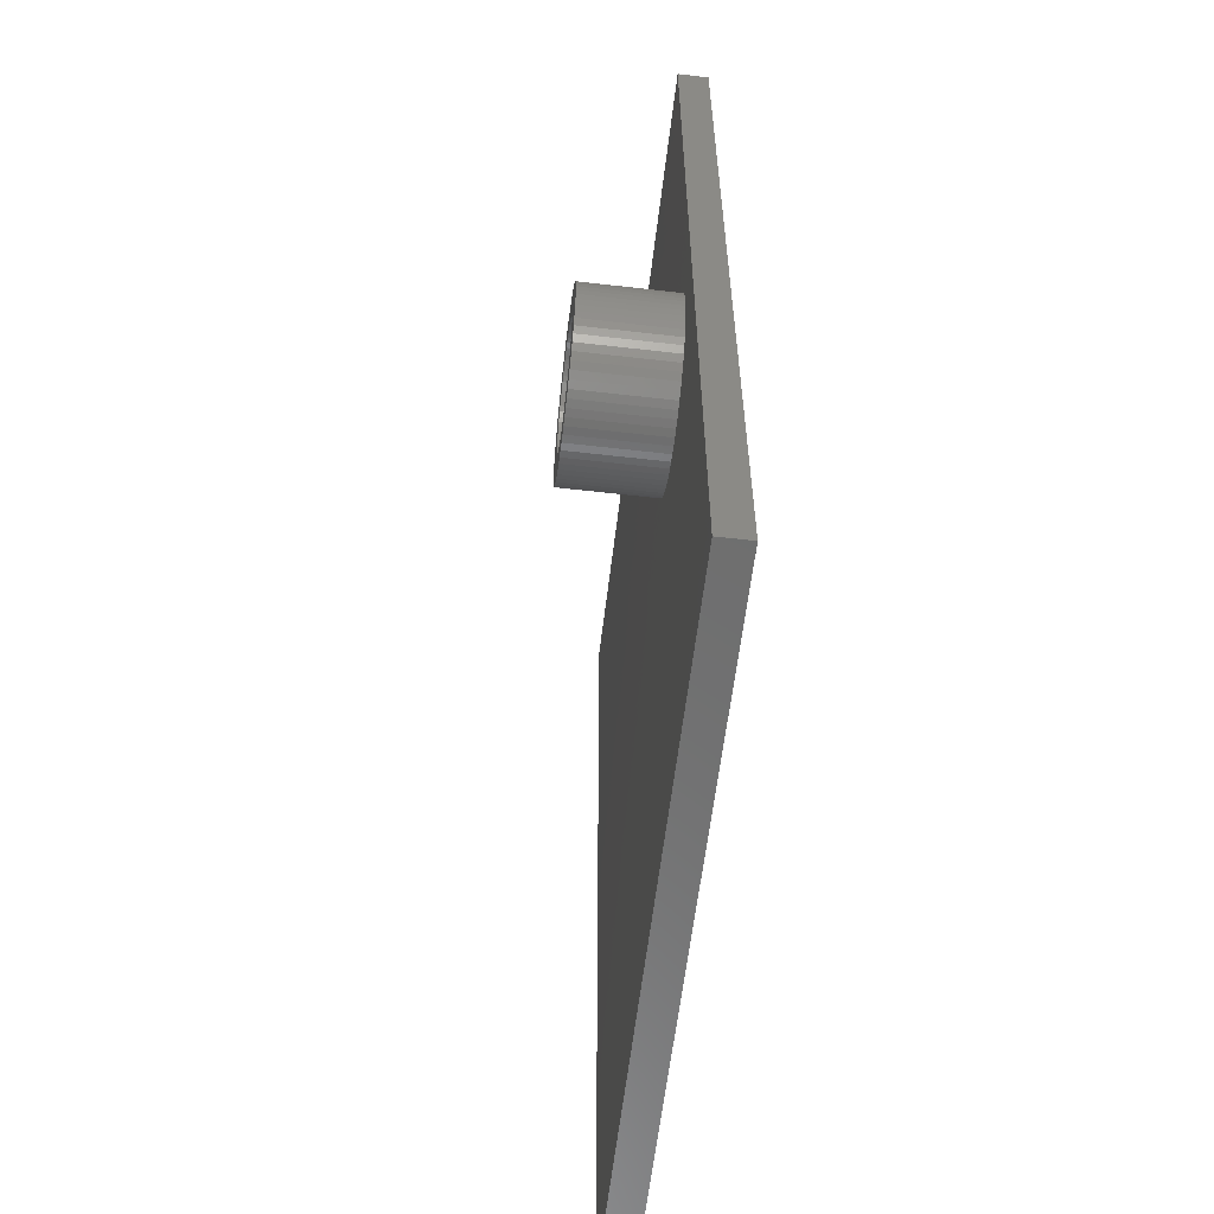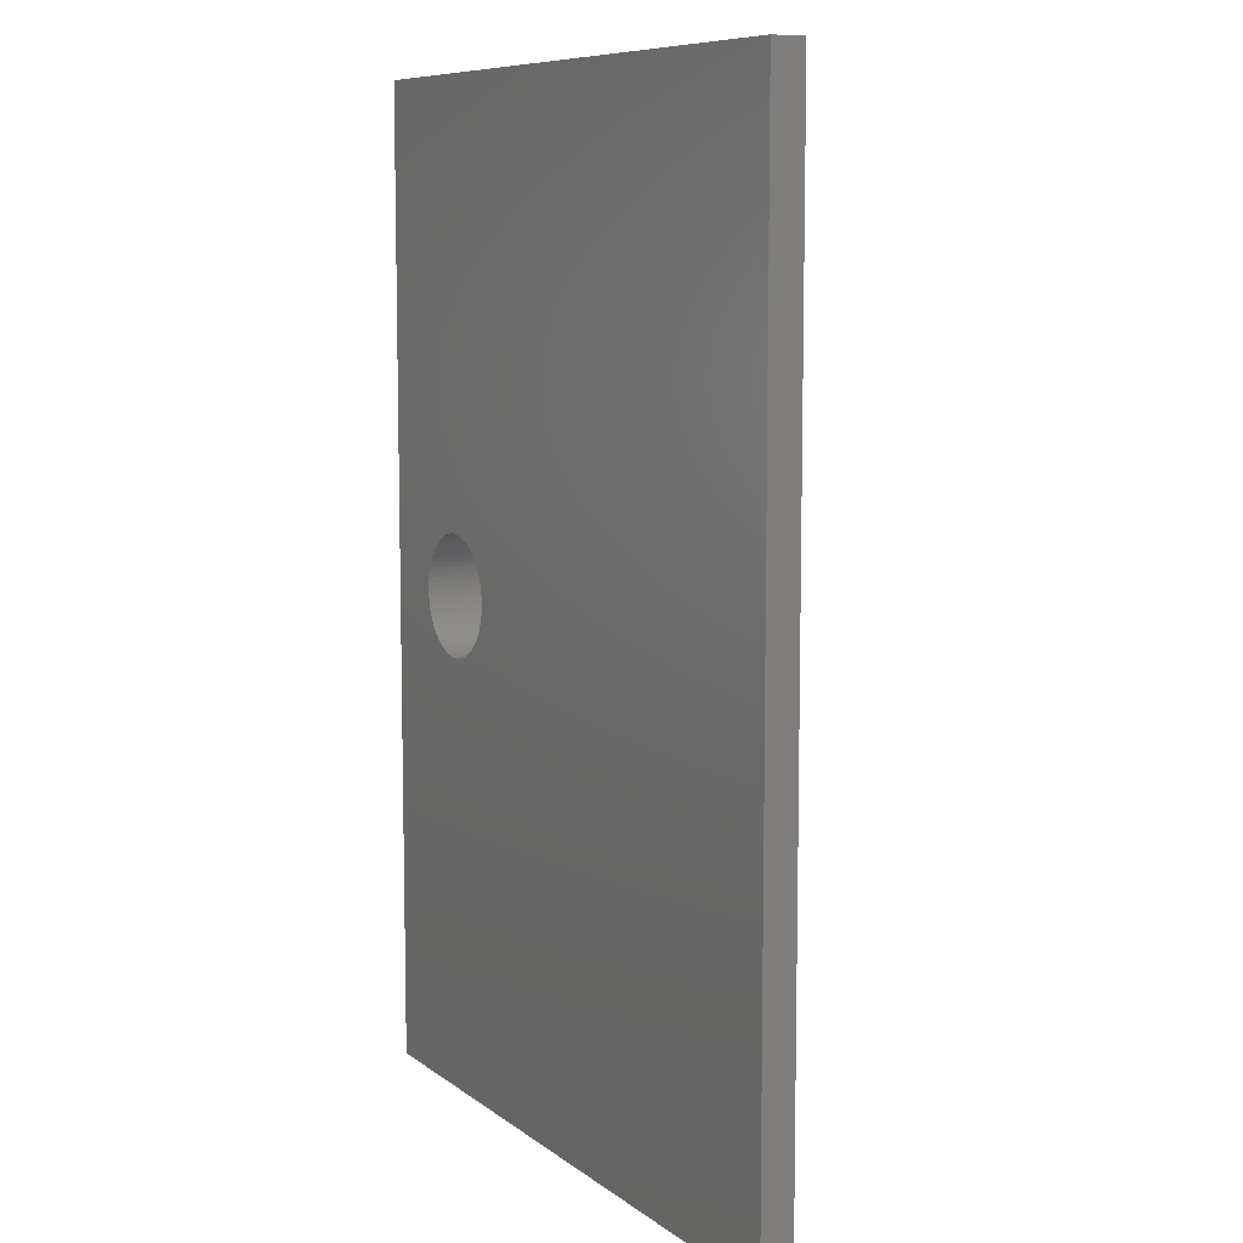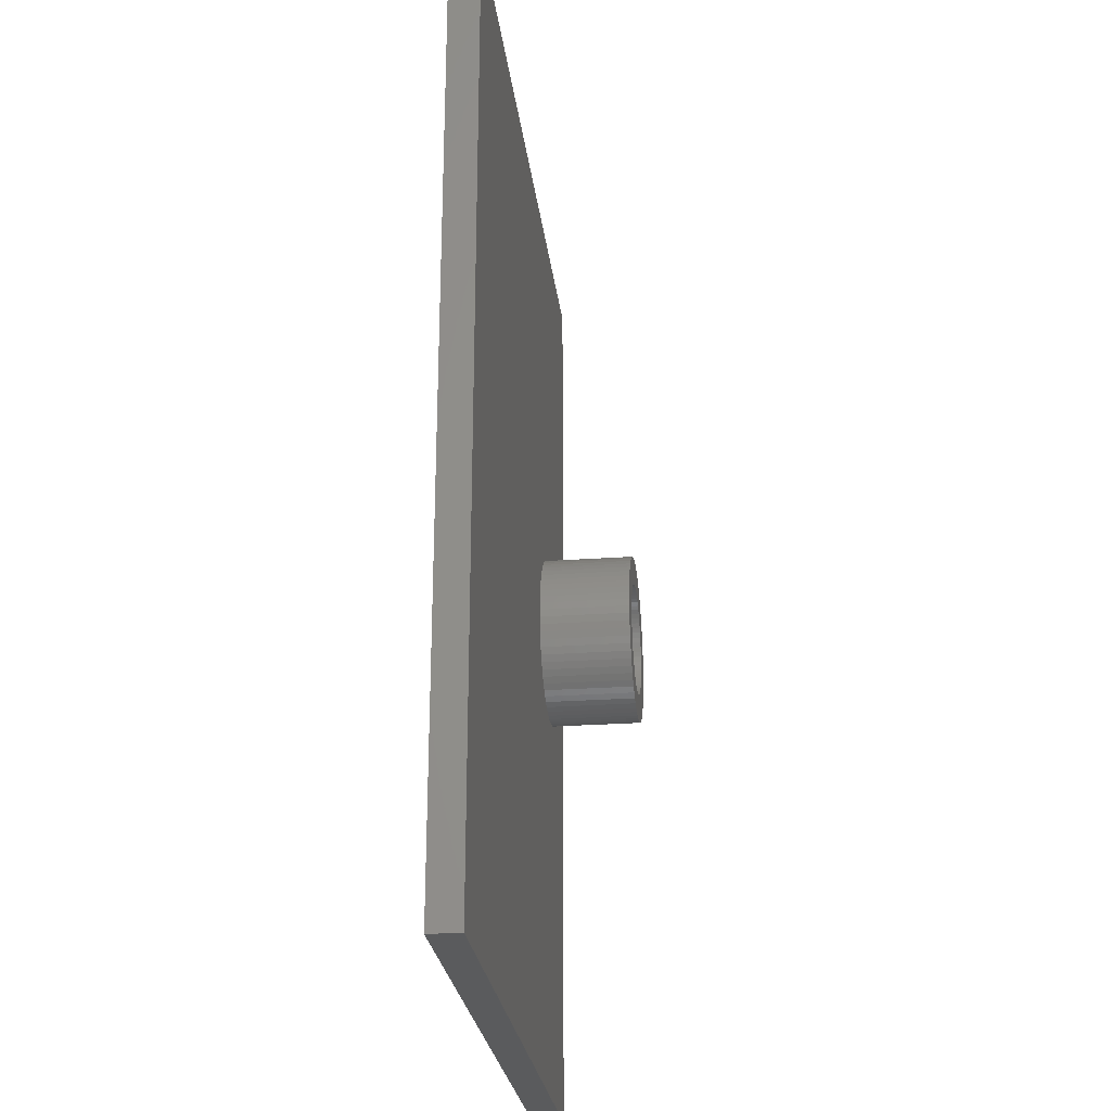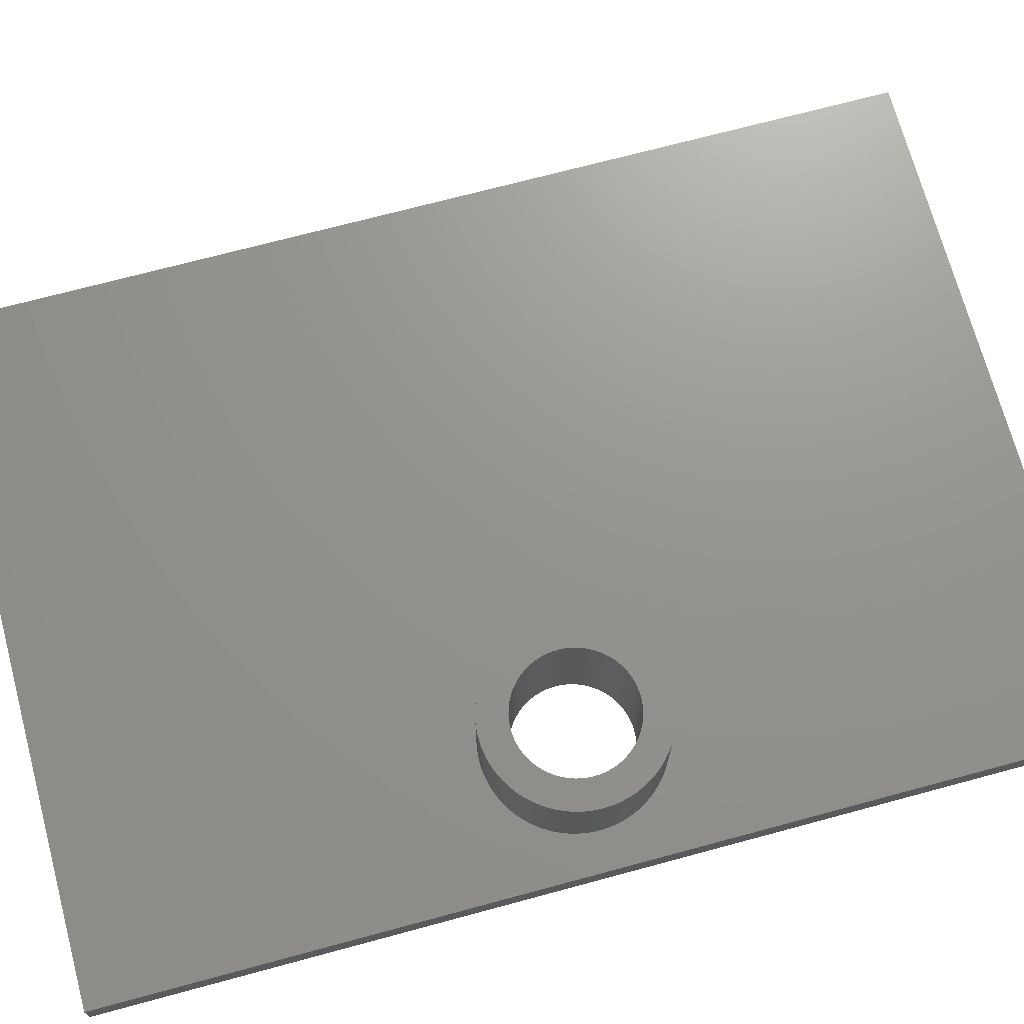
<metadata>
{"format":"stl","ext":"stl","renderer":"f3d","projection":"perspective","resolution":1024,"background":"white","views":[{"elev":-59.8,"azim":83.3,"up":"+Y"},{"elev":8.6,"azim":-118.5,"up":"+Y"},{"elev":-25.7,"azim":-83.4,"up":"+Y"},{"elev":70.9,"azim":74.9,"up":"+Z"}]}
</metadata>
<code>
# stl→obj: 288 verts, 576 faces
v 0 0 0
v 0 76.23 2.45
v 0 76.23 0
v 0 0 2.45
v 54 76.23 2.45
v 51 38.12 2.45
v 54 0 2.45
v 50.97 38.74 2.45
v 50.89 39.36 2.45
v 50.75 39.98 2.45
v 50.55 40.57 2.45
v 50.31 41.15 2.45
v 50.01 41.71 2.45
v 49.66 42.23 2.45
v 49.27 42.72 2.45
v 48.84 43.17 2.45
v 48.36 43.59 2.45
v 47.86 43.96 2.45
v 47.32 44.28 2.45
v 46.75 44.55 2.45
v 46.16 44.77 2.45
v 45.56 44.94 2.45
v 44.94 45.05 2.45
v 44.31 45.11 2.45
v 43.69 45.11 2.45
v 43.06 45.05 2.45
v 42.44 44.94 2.45
v 41.84 44.77 2.45
v 41.25 44.55 2.45
v 40.68 44.28 2.45
v 40.14 43.96 2.45
v 39.64 43.59 2.45
v 39.16 43.17 2.45
v 38.73 42.72 2.45
v 38.34 42.23 2.45
v 37.99 41.71 2.45
v 37.03 38.74 2.45
v 37 38.12 2.45
v 37.11 39.36 2.45
v 37.25 39.98 2.45
v 37.45 40.57 2.45
v 37.69 41.15 2.45
v 50.97 37.49 2.45
v 50.89 36.87 2.45
v 50.75 36.25 2.45
v 50.55 35.66 2.45
v 50.31 35.08 2.45
v 50.01 34.52 2.45
v 49.66 34 2.45
v 49.27 33.51 2.45
v 48.84 33.06 2.45
v 48.36 32.64 2.45
v 47.86 32.27 2.45
v 47.32 31.95 2.45
v 46.75 31.68 2.45
v 46.16 31.46 2.45
v 45.56 31.29 2.45
v 44.94 31.18 2.45
v 44.31 31.12 2.45
v 43.69 31.12 2.45
v 43.06 31.18 2.45
v 42.44 31.29 2.45
v 41.84 31.46 2.45
v 41.25 31.68 2.45
v 40.68 31.95 2.45
v 40.14 32.27 2.45
v 39.64 32.64 2.45
v 39.16 33.06 2.45
v 38.73 33.51 2.45
v 38.34 34 2.45
v 37.99 34.52 2.45
v 37.69 35.08 2.45
v 37.03 37.49 2.45
v 37.11 36.87 2.45
v 37.25 36.25 2.45
v 37.45 35.66 2.45
v 54 76.23 0
v 54 0 0
v 48.67 38.12 0
v 48.66 37.7 0
v 48.6 37.28 0
v 48.51 36.87 0
v 48.38 36.47 0
v 48.21 36.09 0
v 48.01 35.72 0
v 47.78 35.37 0
v 47.52 35.04 0
v 47.23 34.74 0
v 46.91 34.46 0
v 46.58 34.21 0
v 46.22 34 0
v 45.84 33.82 0
v 45.44 33.67 0
v 45.04 33.56 0
v 44.63 33.48 0
v 44.21 33.44 0
v 43.79 33.44 0
v 43.37 33.48 0
v 42.96 33.56 0
v 42.56 33.67 0
v 42.16 33.82 0
v 41.78 34 0
v 41.42 34.21 0
v 41.09 34.46 0
v 40.77 34.74 0
v 40.48 35.04 0
v 40.22 35.37 0
v 39.99 35.72 0
v 39.79 36.09 0
v 39.34 37.7 0
v 39.33 38.12 0
v 39.4 37.28 0
v 39.49 36.87 0
v 39.62 36.47 0
v 48.66 38.53 0
v 48.6 38.95 0
v 48.51 39.36 0
v 48.38 39.76 0
v 48.21 40.14 0
v 48.01 40.51 0
v 47.78 40.86 0
v 47.52 41.19 0
v 47.23 41.49 0
v 46.91 41.77 0
v 46.58 42.02 0
v 46.22 42.23 0
v 45.84 42.41 0
v 45.44 42.56 0
v 45.04 42.67 0
v 44.63 42.75 0
v 44.21 42.79 0
v 43.79 42.79 0
v 43.37 42.75 0
v 42.96 42.67 0
v 42.56 42.56 0
v 42.16 42.41 0
v 41.78 42.23 0
v 41.42 42.02 0
v 41.09 41.77 0
v 40.77 41.49 0
v 40.48 41.19 0
v 40.22 40.86 0
v 39.99 40.51 0
v 39.79 40.14 0
v 39.62 39.76 0
v 39.34 38.53 0
v 39.4 38.95 0
v 39.49 39.36 0
v 51 38.12 9.8
v 50.97 38.74 9.8
v 43.06 45.05 9.8
v 43.69 45.11 9.8
v 44.94 31.18 9.8
v 44.31 31.12 9.8
v 48.84 33.06 9.8
v 49.27 33.51 9.8
v 48.36 43.59 9.8
v 48.84 43.17 9.8
v 39.16 43.17 9.8
v 38.73 42.72 9.8
v 40.68 44.28 9.8
v 41.25 44.55 9.8
v 50.55 40.57 9.8
v 50.31 41.15 9.8
v 45.56 44.94 9.8
v 46.16 44.77 9.8
v 46.75 44.55 9.8
v 47.32 44.28 9.8
v 37.45 40.57 9.8
v 37.25 39.98 9.8
v 41.84 44.77 9.8
v 42.44 44.94 9.8
v 46.75 31.68 9.8
v 46.16 31.46 9.8
v 50.89 39.36 9.8
v 50.75 39.98 9.8
v 49.66 42.23 9.8
v 49.27 42.72 9.8
v 50.01 41.71 9.8
v 44.31 45.11 9.8
v 44.94 45.05 9.8
v 47.86 43.96 9.8
v 37.11 39.36 9.8
v 37.03 38.74 9.8
v 38.34 42.23 9.8
v 37.99 41.71 9.8
v 37.69 41.15 9.8
v 37 38.12 9.8
v 48.67 38.12 9.8
v 48.66 38.53 9.8
v 50.97 37.49 9.8
v 48.6 38.95 9.8
v 48.66 37.7 9.8
v 48.51 39.36 9.8
v 50.89 36.87 9.8
v 48.38 39.76 9.8
v 48.6 37.28 9.8
v 48.21 40.14 9.8
v 50.75 36.25 9.8
v 48.01 40.51 9.8
v 48.51 36.87 9.8
v 47.78 40.86 9.8
v 50.55 35.66 9.8
v 47.52 41.19 9.8
v 48.38 36.47 9.8
v 50.31 35.08 9.8
v 47.23 41.49 9.8
v 46.91 41.77 9.8
v 46.58 42.02 9.8
v 46.22 42.23 9.8
v 45.84 42.41 9.8
v 45.44 42.56 9.8
v 45.04 42.67 9.8
v 44.63 42.75 9.8
v 44.21 42.79 9.8
v 43.79 42.79 9.8
v 43.37 42.75 9.8
v 42.96 42.67 9.8
v 42.56 42.56 9.8
v 42.16 42.41 9.8
v 41.78 42.23 9.8
v 41.42 42.02 9.8
v 40.14 43.96 9.8
v 41.09 41.77 9.8
v 39.64 43.59 9.8
v 40.77 41.49 9.8
v 40.48 41.19 9.8
v 40.22 40.86 9.8
v 39.99 40.51 9.8
v 39.79 40.14 9.8
v 39.62 39.76 9.8
v 48.21 36.09 9.8
v 50.01 34.52 9.8
v 48.01 35.72 9.8
v 49.66 34 9.8
v 47.78 35.37 9.8
v 47.52 35.04 9.8
v 47.23 34.74 9.8
v 48.36 32.64 9.8
v 46.91 34.46 9.8
v 47.86 32.27 9.8
v 46.58 34.21 9.8
v 47.32 31.95 9.8
v 46.22 34 9.8
v 45.84 33.82 9.8
v 45.44 33.67 9.8
v 45.56 31.29 9.8
v 45.04 33.56 9.8
v 44.63 33.48 9.8
v 44.21 33.44 9.8
v 43.79 33.44 9.8
v 43.69 31.12 9.8
v 43.37 33.48 9.8
v 43.06 31.18 9.8
v 42.96 33.56 9.8
v 42.44 31.29 9.8
v 42.56 33.67 9.8
v 41.84 31.46 9.8
v 42.16 33.82 9.8
v 41.25 31.68 9.8
v 41.78 34 9.8
v 40.68 31.95 9.8
v 41.42 34.21 9.8
v 40.14 32.27 9.8
v 41.09 34.46 9.8
v 39.64 32.64 9.8
v 40.77 34.74 9.8
v 39.16 33.06 9.8
v 40.48 35.04 9.8
v 38.73 33.51 9.8
v 40.22 35.37 9.8
v 38.34 34 9.8
v 39.99 35.72 9.8
v 37.99 34.52 9.8
v 39.79 36.09 9.8
v 37.69 35.08 9.8
v 39.62 36.47 9.8
v 37.45 35.66 9.8
v 39.49 36.87 9.8
v 37.25 36.25 9.8
v 39.4 37.28 9.8
v 37.11 36.87 9.8
v 39.34 37.7 9.8
v 37.03 37.49 9.8
v 39.33 38.12 9.8
v 39.49 39.36 9.8
v 39.4 38.95 9.8
v 39.34 38.53 9.8
f 1 2 3
f 2 1 4
f 5 6 7
f 5 8 6
f 5 9 8
f 5 10 9
f 5 11 10
f 5 12 11
f 5 13 12
f 5 14 13
f 5 15 14
f 5 16 15
f 5 17 16
f 5 18 17
f 5 19 18
f 5 20 19
f 5 21 20
f 5 22 21
f 5 23 22
f 5 24 23
f 5 25 24
f 5 26 25
f 5 27 26
f 5 28 27
f 5 29 28
f 5 30 29
f 2 30 5
f 30 2 31
f 31 2 32
f 32 2 33
f 33 2 34
f 34 2 35
f 35 2 36
f 37 2 38
f 39 2 37
f 40 2 39
f 41 2 40
f 42 2 41
f 36 2 42
f 43 7 6
f 44 7 43
f 45 7 44
f 46 7 45
f 47 7 46
f 48 7 47
f 49 7 48
f 50 7 49
f 51 7 50
f 52 7 51
f 53 7 52
f 54 7 53
f 55 7 54
f 56 7 55
f 57 7 56
f 58 7 57
f 59 7 58
f 60 7 59
f 61 7 60
f 62 7 61
f 63 7 62
f 64 7 63
f 65 7 64
f 4 65 66
f 4 66 67
f 4 67 68
f 4 68 69
f 4 69 70
f 4 70 71
f 4 71 72
f 4 38 2
f 38 4 73
f 73 4 74
f 74 4 75
f 75 4 76
f 76 4 72
f 65 4 7
f 7 77 5
f 77 7 78
f 77 2 5
f 2 77 3
f 78 79 77
f 78 80 79
f 78 81 80
f 78 82 81
f 78 83 82
f 78 84 83
f 78 85 84
f 78 86 85
f 78 87 86
f 78 88 87
f 78 89 88
f 78 90 89
f 78 91 90
f 78 92 91
f 78 93 92
f 78 94 93
f 78 95 94
f 78 96 95
f 78 97 96
f 78 98 97
f 78 99 98
f 78 100 99
f 78 101 100
f 78 102 101
f 78 103 102
f 1 103 78
f 103 1 104
f 104 1 105
f 105 1 106
f 106 1 107
f 107 1 108
f 108 1 109
f 110 1 111
f 112 1 110
f 113 1 112
f 114 1 113
f 109 1 114
f 115 77 79
f 116 77 115
f 117 77 116
f 118 77 117
f 119 77 118
f 120 77 119
f 121 77 120
f 122 77 121
f 123 77 122
f 124 77 123
f 125 77 124
f 126 77 125
f 127 77 126
f 128 77 127
f 129 77 128
f 130 77 129
f 131 77 130
f 132 77 131
f 133 77 132
f 134 77 133
f 135 77 134
f 136 77 135
f 137 77 136
f 138 77 137
f 3 138 139
f 3 139 140
f 3 140 141
f 3 141 142
f 3 142 143
f 3 143 144
f 3 144 145
f 3 111 1
f 111 3 146
f 146 3 147
f 147 3 148
f 148 3 145
f 138 3 77
f 1 7 4
f 7 1 78
f 149 8 150
f 8 149 6
f 25 151 152
f 151 25 26
f 59 153 154
f 153 59 58
f 155 50 156
f 50 155 51
f 16 157 158
f 157 16 17
f 34 159 33
f 159 34 160
f 29 161 162
f 161 29 30
f 163 12 164
f 12 163 11
f 21 165 166
f 165 21 22
f 19 167 168
f 167 19 20
f 40 169 41
f 169 40 170
f 27 171 172
f 171 27 28
f 56 173 174
f 173 56 55
f 175 10 176
f 10 175 9
f 150 9 175
f 9 150 8
f 176 11 163
f 11 176 10
f 177 15 178
f 15 177 14
f 178 16 158
f 16 178 15
f 164 13 179
f 13 164 12
f 23 180 181
f 180 23 24
f 22 181 165
f 181 22 23
f 24 152 180
f 152 24 25
f 20 166 167
f 166 20 21
f 18 168 182
f 168 18 19
f 37 183 39
f 183 37 184
f 36 185 35
f 185 36 186
f 35 160 34
f 160 35 185
f 42 186 36
f 186 42 187
f 39 170 40
f 170 39 183
f 38 184 37
f 184 38 188
f 189 149 150
f 190 150 175
f 149 189 191
f 192 175 176
f 193 191 189
f 194 176 163
f 191 193 195
f 196 163 164
f 197 195 193
f 198 164 179
f 195 197 199
f 200 179 177
f 201 199 197
f 202 177 178
f 199 201 203
f 204 178 158
f 205 203 201
f 203 205 206
f 150 190 189
f 175 192 190
f 176 194 192
f 163 196 194
f 207 158 157
f 164 198 196
f 179 200 198
f 208 157 182
f 177 202 200
f 178 204 202
f 209 182 168
f 158 207 204
f 157 208 207
f 210 168 167
f 182 209 208
f 168 210 209
f 211 167 166
f 167 211 210
f 212 166 165
f 166 212 211
f 165 213 212
f 181 213 165
f 181 214 213
f 180 214 181
f 180 215 214
f 180 216 215
f 152 216 180
f 152 217 216
f 151 217 152
f 151 218 217
f 172 218 151
f 218 172 219
f 171 219 172
f 219 171 220
f 162 220 171
f 220 162 221
f 161 221 162
f 221 161 222
f 223 222 161
f 222 223 224
f 225 224 223
f 224 225 226
f 159 226 225
f 226 159 227
f 160 227 159
f 227 160 228
f 185 228 160
f 228 185 229
f 186 229 185
f 229 186 230
f 230 187 231
f 187 230 186
f 232 206 205
f 206 232 233
f 234 233 232
f 233 234 235
f 236 235 234
f 235 236 156
f 237 156 236
f 156 237 155
f 238 155 237
f 155 238 239
f 240 239 238
f 239 240 241
f 242 241 240
f 241 242 243
f 244 243 242
f 243 244 173
f 245 173 244
f 173 245 174
f 246 174 245
f 174 246 247
f 248 247 246
f 248 153 247
f 249 153 248
f 249 154 153
f 250 154 249
f 251 154 250
f 251 252 154
f 253 252 251
f 253 254 252
f 255 254 253
f 256 255 257
f 255 256 254
f 258 257 259
f 257 258 256
f 260 259 261
f 262 261 263
f 259 260 258
f 264 263 265
f 266 265 267
f 261 262 260
f 268 267 269
f 270 269 271
f 263 264 262
f 272 271 273
f 274 273 275
f 265 266 264
f 276 275 277
f 278 277 279
f 280 279 281
f 282 281 283
f 267 268 266
f 284 283 285
f 169 231 187
f 231 169 286
f 269 270 268
f 170 286 169
f 271 272 270
f 286 170 287
f 273 274 272
f 183 287 170
f 275 276 274
f 287 183 288
f 277 278 276
f 184 288 183
f 279 280 278
f 288 184 285
f 281 282 280
f 188 285 184
f 283 284 282
f 285 188 284
f 31 225 223
f 225 31 32
f 30 223 161
f 223 30 31
f 32 159 225
f 159 32 33
f 28 162 171
f 162 28 29
f 26 172 151
f 172 26 27
f 191 6 149
f 6 191 43
f 67 264 266
f 264 67 66
f 71 276 72
f 276 71 274
f 68 270 69
f 270 68 268
f 54 241 243
f 241 54 53
f 179 14 177
f 14 179 13
f 17 182 157
f 182 17 18
f 41 187 42
f 187 41 169
f 73 188 38
f 188 73 284
f 199 44 195
f 44 199 45
f 156 49 235
f 49 156 50
f 206 46 203
f 46 206 47
f 68 266 268
f 266 68 67
f 76 280 75
f 280 76 278
f 72 278 76
f 278 72 276
f 58 247 153
f 247 58 57
f 52 155 239
f 155 52 51
f 55 243 173
f 243 55 54
f 195 43 191
f 43 195 44
f 235 48 233
f 48 235 49
f 233 47 206
f 47 233 48
f 203 45 199
f 45 203 46
f 65 260 262
f 260 65 64
f 69 272 70
f 272 69 270
f 75 282 74
f 282 75 280
f 74 284 73
f 284 74 282
f 53 239 241
f 239 53 52
f 57 174 247
f 174 57 56
f 61 252 254
f 252 61 60
f 63 256 258
f 256 63 62
f 66 262 264
f 262 66 65
f 64 258 260
f 258 64 63
f 70 274 71
f 274 70 272
f 60 154 252
f 154 60 59
f 62 254 256
f 254 62 61
f 79 190 115
f 190 79 189
f 285 146 288
f 146 285 111
f 132 215 216
f 215 132 131
f 96 251 250
f 251 96 97
f 122 207 123
f 207 122 204
f 140 224 226
f 224 140 139
f 136 219 220
f 219 136 135
f 118 198 119
f 198 118 196
f 127 210 211
f 210 127 126
f 125 208 209
f 208 125 124
f 230 143 229
f 143 230 144
f 134 217 218
f 217 134 133
f 82 197 81
f 197 82 201
f 95 250 249
f 250 95 96
f 116 194 117
f 194 116 192
f 115 192 116
f 192 115 190
f 117 196 118
f 196 117 194
f 120 202 121
f 202 120 200
f 121 204 122
f 204 121 202
f 119 200 120
f 200 119 198
f 129 212 213
f 212 129 128
f 128 211 212
f 211 128 127
f 126 209 210
f 209 126 125
f 124 207 208
f 207 124 123
f 287 148 286
f 148 287 147
f 228 141 227
f 141 228 142
f 227 140 226
f 140 227 141
f 229 142 228
f 142 229 143
f 231 144 230
f 144 231 145
f 288 147 287
f 147 288 146
f 138 221 222
f 221 138 137
f 137 220 221
f 220 137 136
f 139 222 224
f 222 139 138
f 135 218 219
f 218 135 134
f 133 216 217
f 216 133 132
f 80 189 79
f 189 80 193
f 88 237 87
f 237 88 238
f 104 267 265
f 267 104 105
f 273 109 275
f 109 273 108
f 269 107 271
f 107 269 106
f 130 213 214
f 213 130 129
f 131 214 215
f 214 131 130
f 286 145 231
f 145 286 148
f 81 193 80
f 193 81 197
f 87 236 86
f 236 87 237
f 84 205 83
f 205 84 232
f 100 259 257
f 259 100 101
f 267 106 269
f 106 267 105
f 279 112 281
f 112 279 113
f 277 113 279
f 113 277 114
f 94 249 248
f 249 94 95
f 92 246 245
f 246 92 93
f 93 248 246
f 248 93 94
f 86 234 85
f 234 86 236
f 85 232 84
f 232 85 234
f 89 242 240
f 242 89 90
f 83 201 82
f 201 83 205
f 97 253 251
f 253 97 98
f 102 263 261
f 263 102 103
f 271 108 273
f 108 271 107
f 275 114 277
f 114 275 109
f 281 110 283
f 110 281 112
f 283 111 285
f 111 283 110
f 88 240 238
f 240 88 89
f 98 255 253
f 255 98 99
f 103 265 263
f 265 103 104
f 101 261 259
f 261 101 102
f 90 244 242
f 244 90 91
f 91 245 244
f 245 91 92
f 99 257 255
f 257 99 100

</code>
